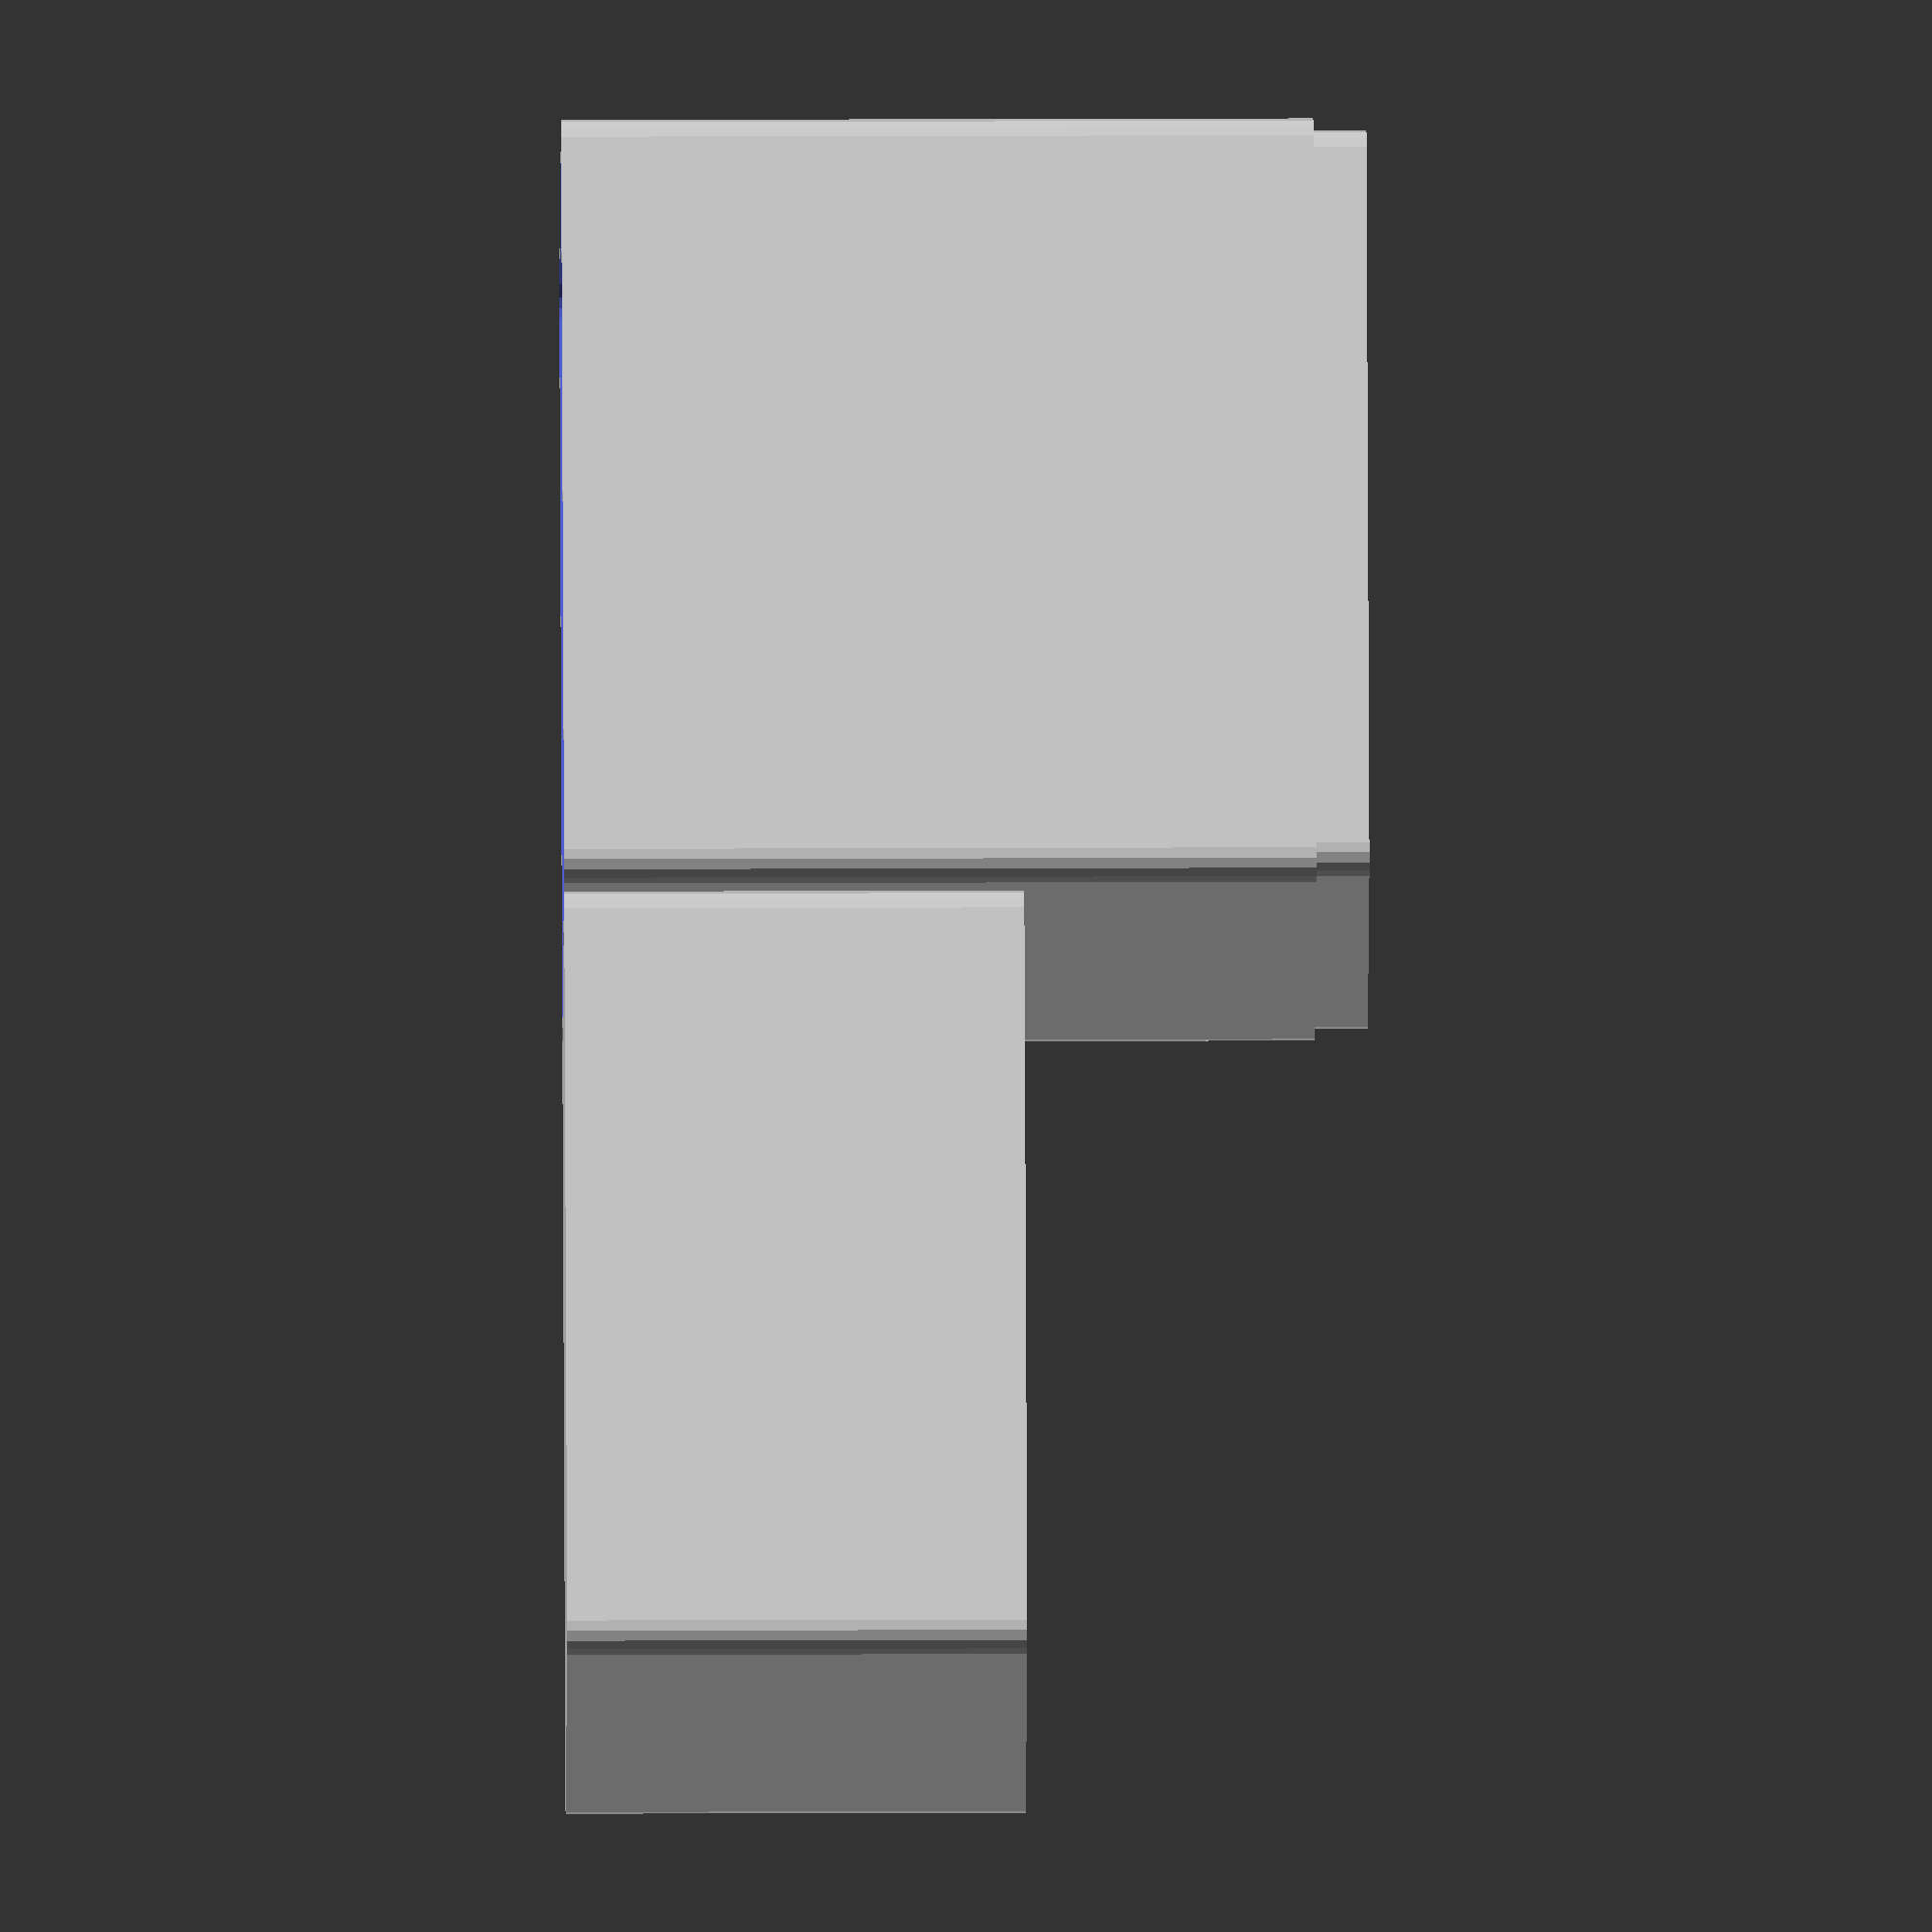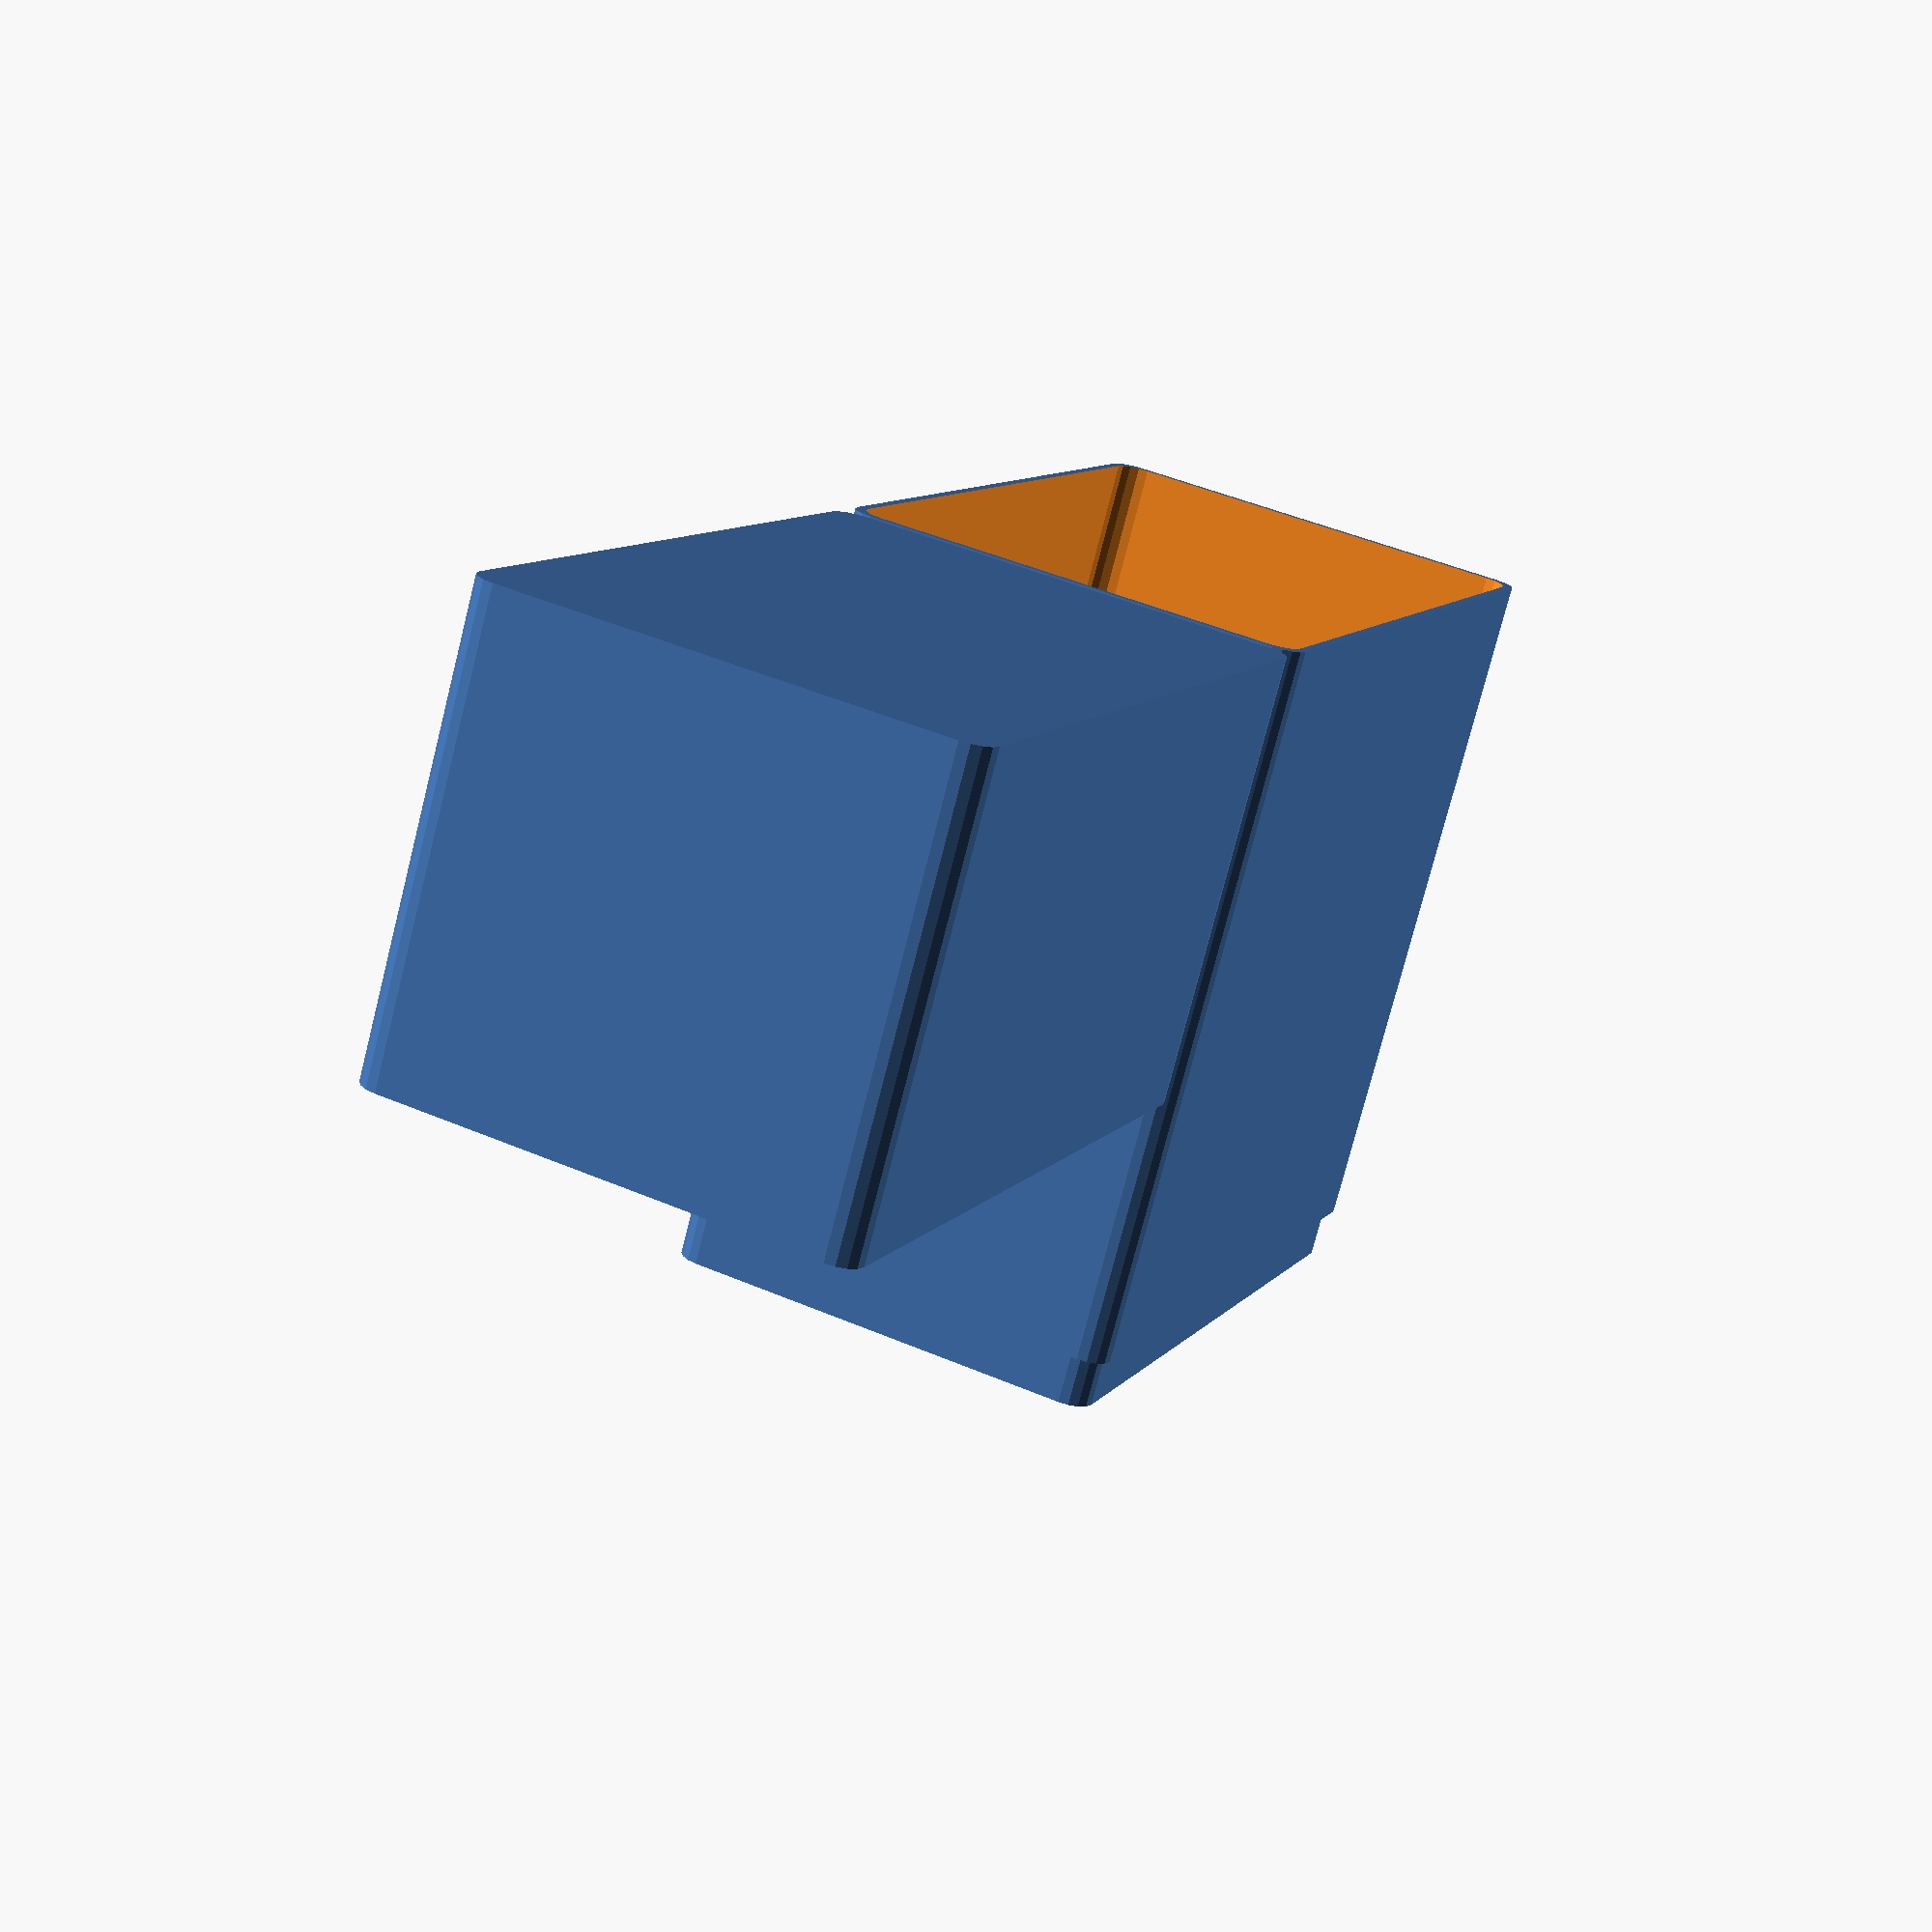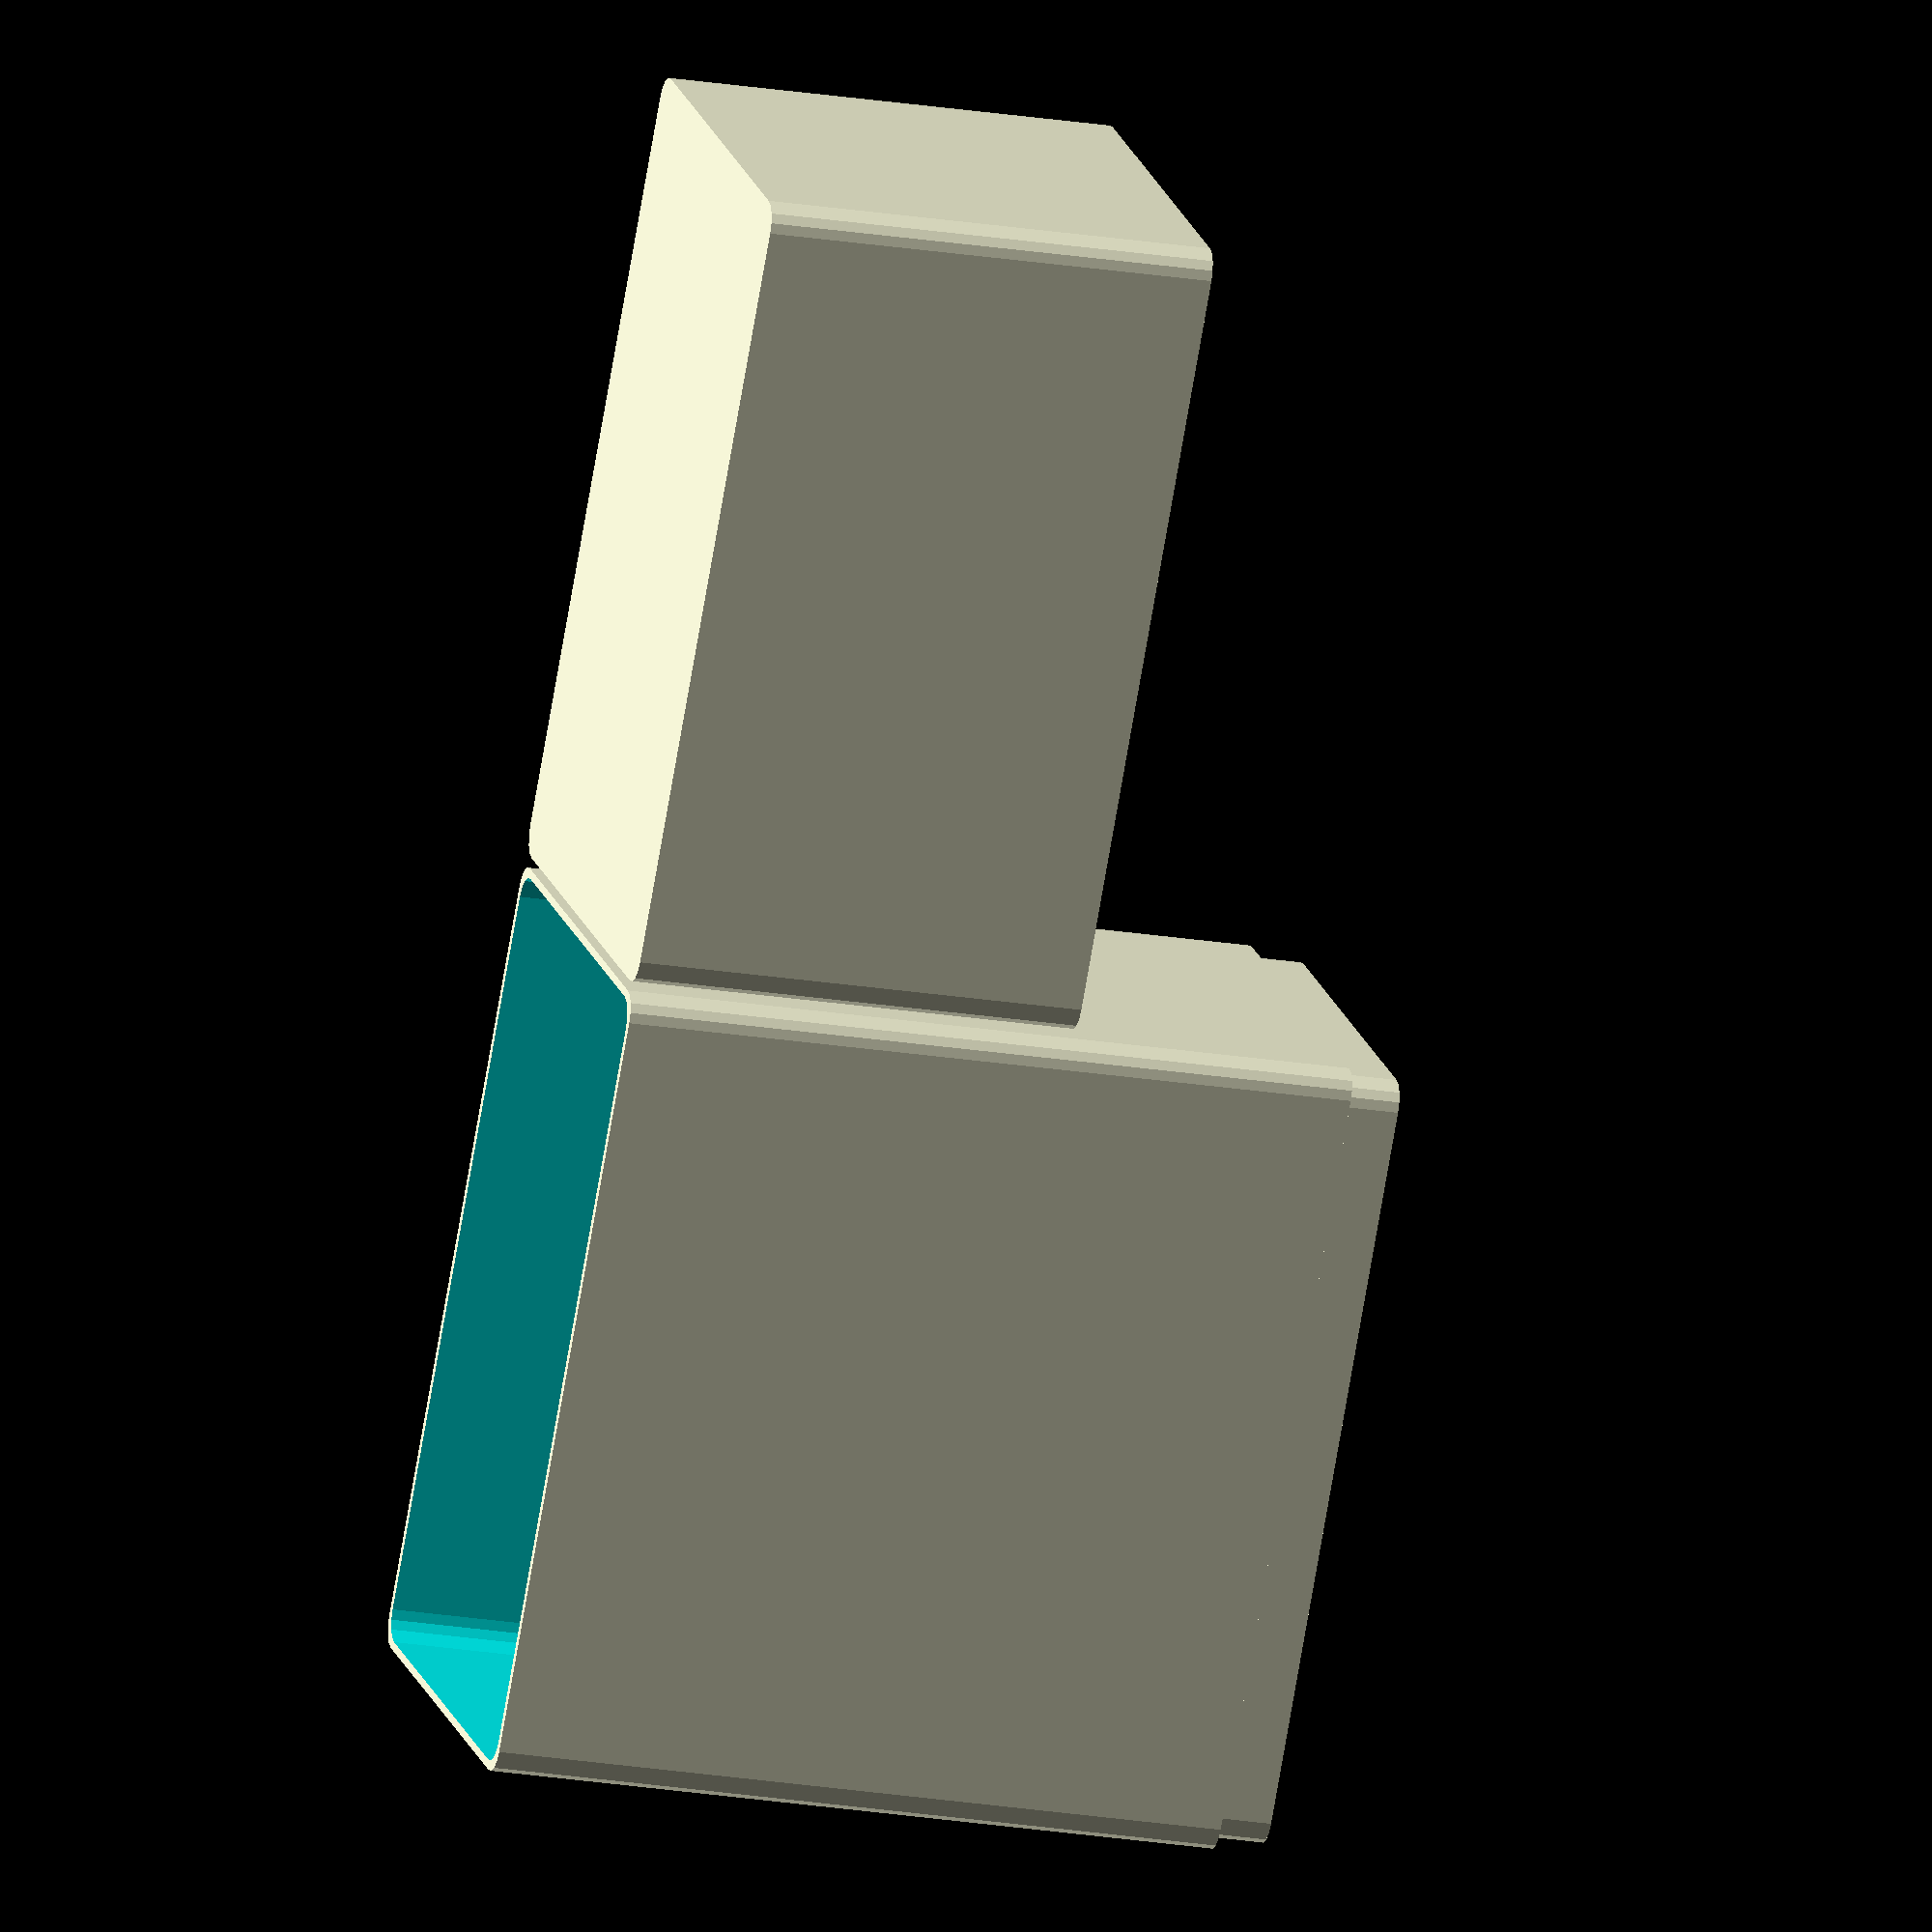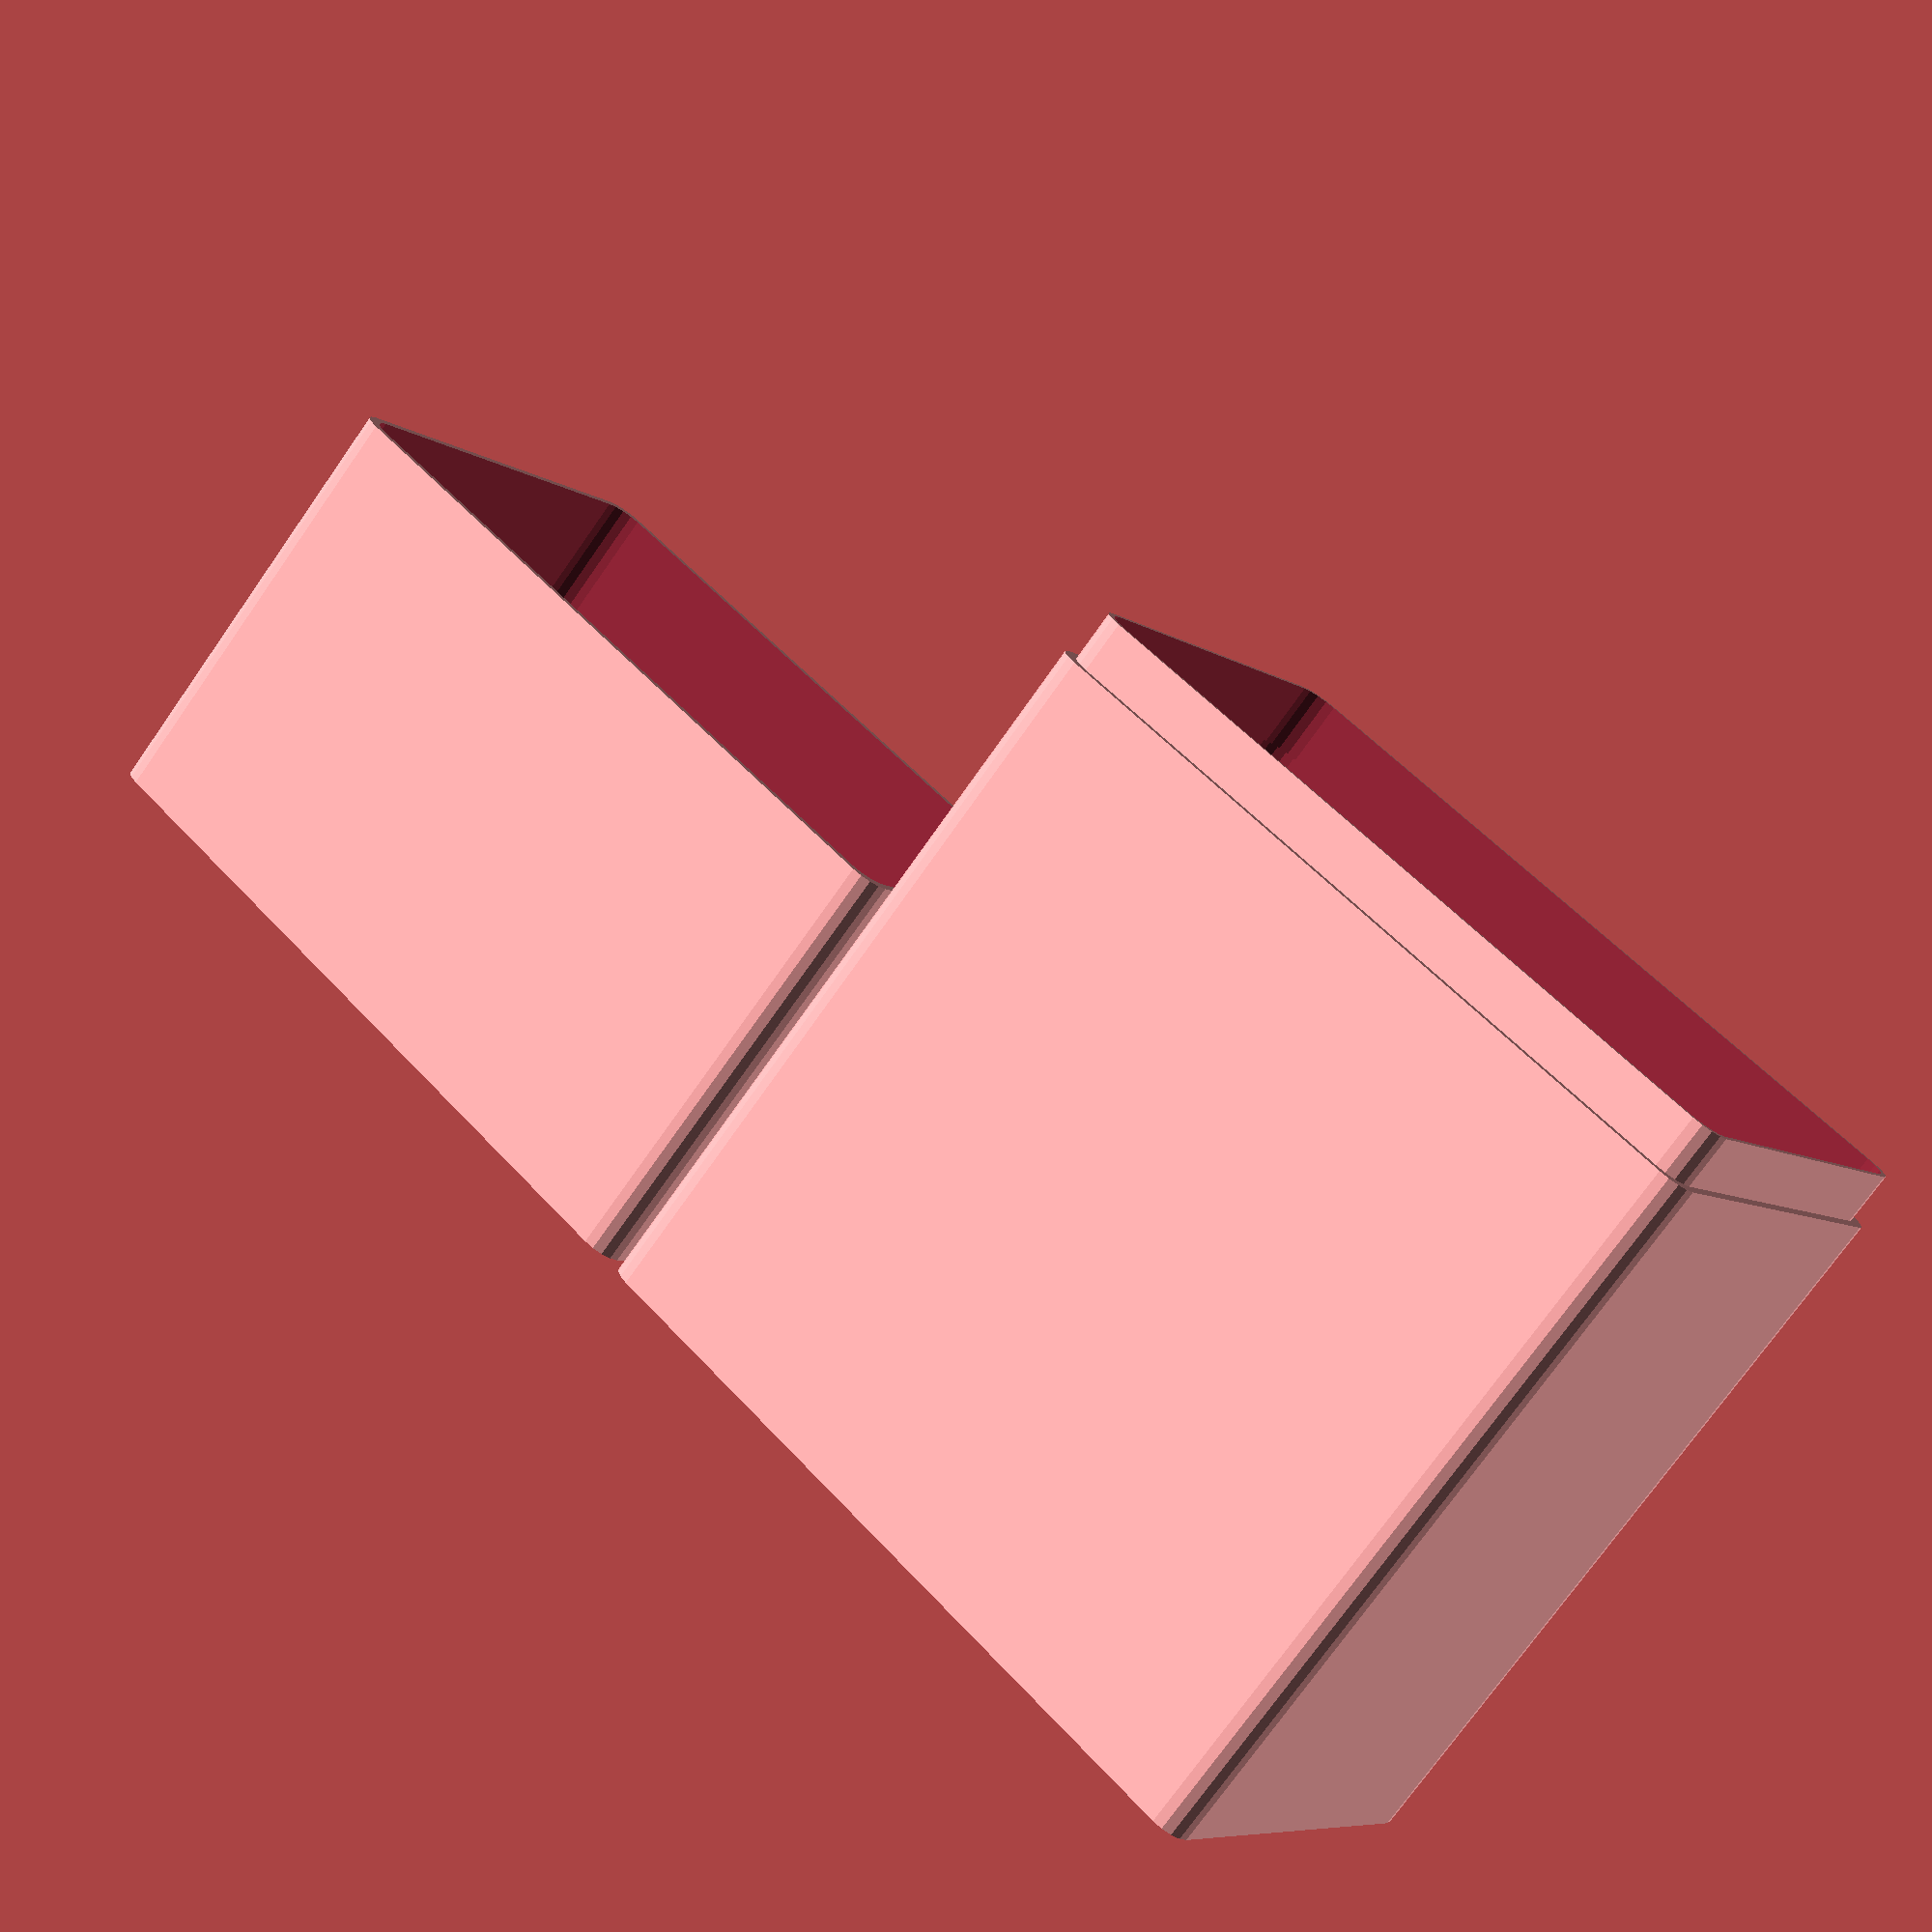
<openscad>
// CUSTOMIZER VARIABLES

// in mm. Dimensions of space inside of container. Final outside box height & width depends on wall & lip thickness.
x_width = 149;
y_width = 87;

// The height of both the bottom and lid is the total height of the space inside the container.
bottom_height = 140;
lid_height = 85;

// Wall thickness in mm. This adds to the outside dimensions of the box.
thickness = 1.6;

// Height of lip above box top, used for the friction fit.
lip_height = 8;
// Height of the lip going below and attached to bottom. Default works well.
lip_overlap_height = 2;

// Wall thickness of the attachment lip.
lip_thickness = 0.8;

// Lip outer dimension offset. The larger the number the looser the friction fit.
looseness_offset = 0.15;

// Corner radius in mm (0 = sharp corner).
radius = 5; 

// Generate the bottom.
generate_box = 1; // [0:no,1:yes]

// Generate a lid.
generate_lid = 1; // [0:no,1:yes]

//CUSTOMIZER VARIABLES END

x_width_outside = x_width + thickness*2 + lip_thickness*2;
y_width_outside = y_width + thickness*2 + lip_thickness*2;
bottom_height_outside = bottom_height + thickness;
lid_height_outside = lid_height + thickness;

corner_radius = min(radius, x_width_outside/2, y_width_outside/2);
xadj = x_width_outside - (corner_radius*2);
yadj = y_width_outside - (corner_radius*2);

// ---- Generate bottom
box_height_total = bottom_height_outside + lip_height;
lip_overlap_cut_total = bottom_height_outside - lip_overlap_height;

if (generate_box == 1 ) {
	translate([-((x_width_outside/2+1) * generate_lid), 0, bottom_height_outside/4]) difference() 
	{
		union() 
		{
			// Outer body
			minkowski()
			{
			 cube([xadj,yadj,bottom_height_outside/2],center=true);
			 cylinder(r=corner_radius,h=bottom_height_outside/2);
			}
			// Inner body that forms lip
			translate([0,0,lip_height/2]) minkowski()
			{
			 cube([xadj-(thickness+looseness_offset)*2,yadj-(thickness+looseness_offset)*2,box_height_total/2],center=true);
			 cylinder(r=corner_radius,h=box_height_total/2);
			}
		}

		// Cut out inside
		union() 
		{
			translate([0,0,lip_height/2 + thickness]) minkowski()
			{
			 cube([xadj-((thickness+lip_thickness+looseness_offset)*2),yadj-((thickness+lip_thickness+looseness_offset)*2),box_height_total/2],center=true);
			 cylinder(r=corner_radius,h=box_height_total/2);
			}

			// cut out even more to make connector lip only go so deep
			translate([0,0,lip_overlap_height/2 *-1]) minkowski()
			{
			 cube([xadj-thickness*2,yadj-thickness*2, lip_overlap_cut_total/2],center=true);
			 cylinder(r=corner_radius,h=lip_overlap_cut_total/2);
			}
		}
	};
}

// Generate the lid
if (generate_lid==1) {
	translate([(x_width_outside/2+1) * generate_box, 0, lid_height_outside/4]) {
		difference() 
		{
			// Body
			minkowski()
			{
			 cube([xadj,yadj,lid_height_outside/2],center=true);
			 cylinder(r=corner_radius,h=lid_height_outside/2);
			}

			// Cut out inside
			translate([0,0,thickness]) minkowski()
			{
			 cube([xadj-thickness*2,yadj-thickness*2,lid_height_outside/2],center=true);
			 cylinder(r=corner_radius,h=lid_height_outside/2);
			}
		}
	};
}



</openscad>
<views>
elev=335.1 azim=136.1 roll=269.7 proj=o view=solid
elev=74.9 azim=67.9 roll=165.8 proj=p view=wireframe
elev=201.5 azim=52.9 roll=286.4 proj=o view=wireframe
elev=254.3 azim=37.0 roll=215.1 proj=p view=wireframe
</views>
